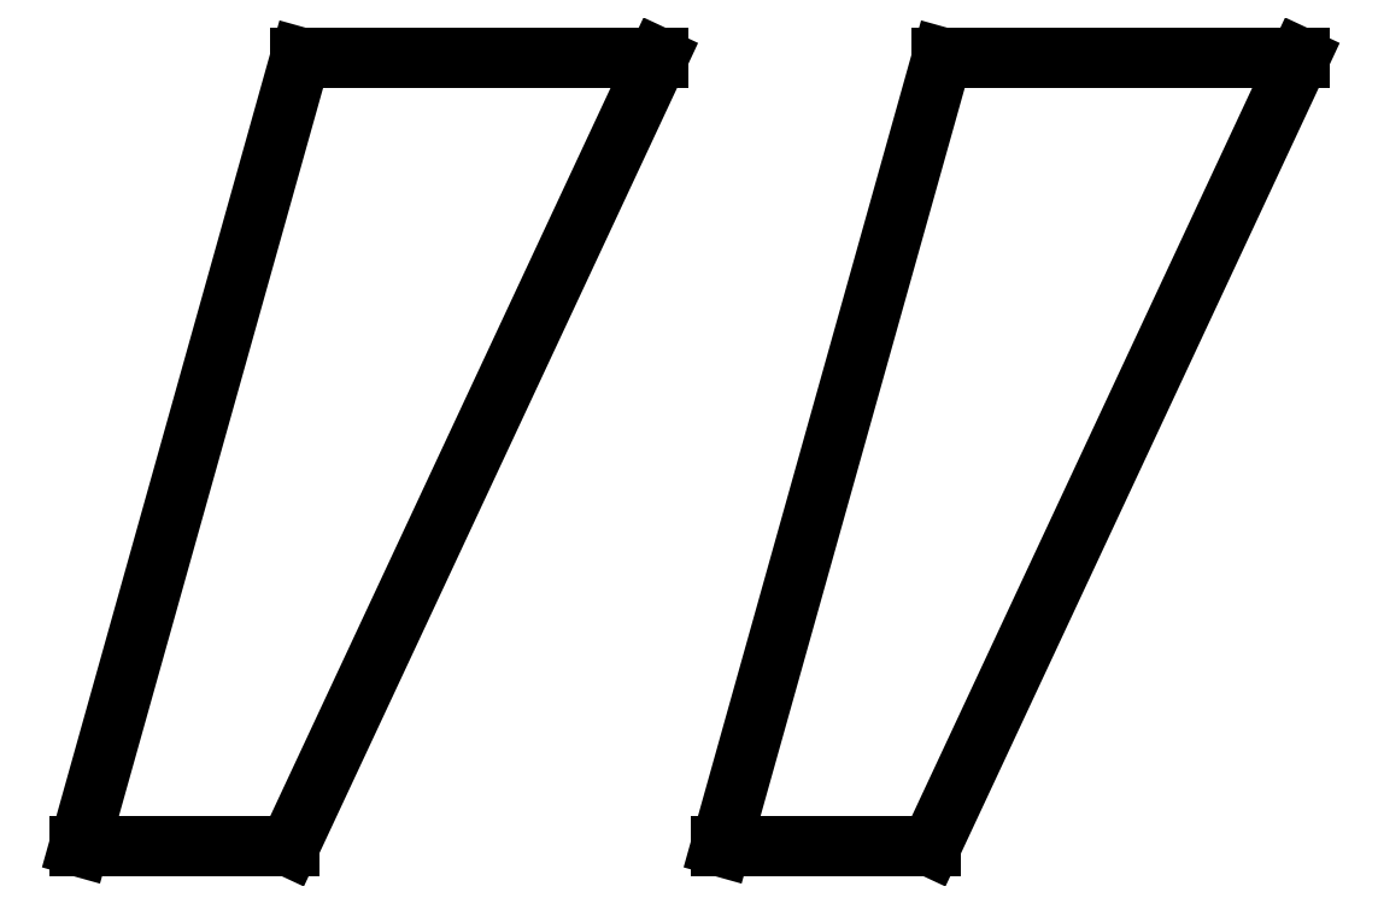
<metadata>
{"format":"dxf","ext":"dxf","renderer":"ezdxf+matplotlib","layout":"modelspace","background":"white","min_lineweight":24,"dpi":150}
</metadata>
<code>
0
SECTION
2
ENTITIES
0
LINE
8
0
10
3.014
20
10.83
30
0
11
1.625
21
7.861
31
0
0
LINE
8
0
10
1.625
20
7.861
30
0
11
0.8333
21
7.861
31
0
0
LINE
8
0
10
0.8333
20
7.861
30
0
11
1.667
21
10.83
31
0
0
LINE
8
0
10
1.667
20
10.83
30
0
11
3.014
21
10.83
31
0
0
LINE
8
0
10
5.431
20
10.83
30
0
11
4.042
21
7.861
31
0
0
LINE
8
0
10
4.042
20
7.861
30
0
11
3.25
21
7.861
31
0
0
LINE
8
0
10
3.25
20
7.861
30
0
11
4.083
21
10.83
31
0
0
LINE
8
0
10
4.083
20
10.83
30
0
11
5.431
21
10.83
31
0
0
ENDSEC
0
EOF

</code>
